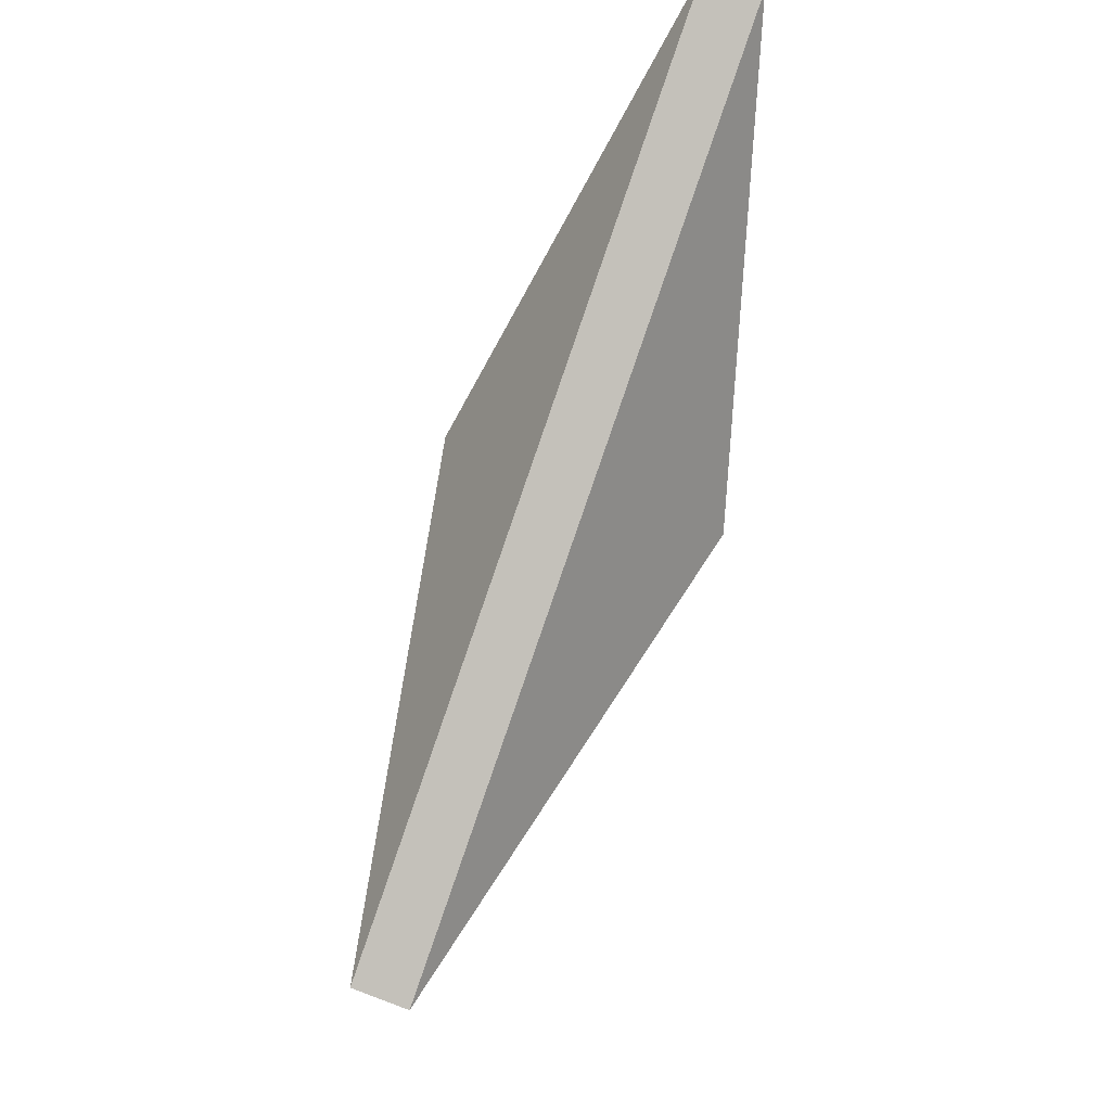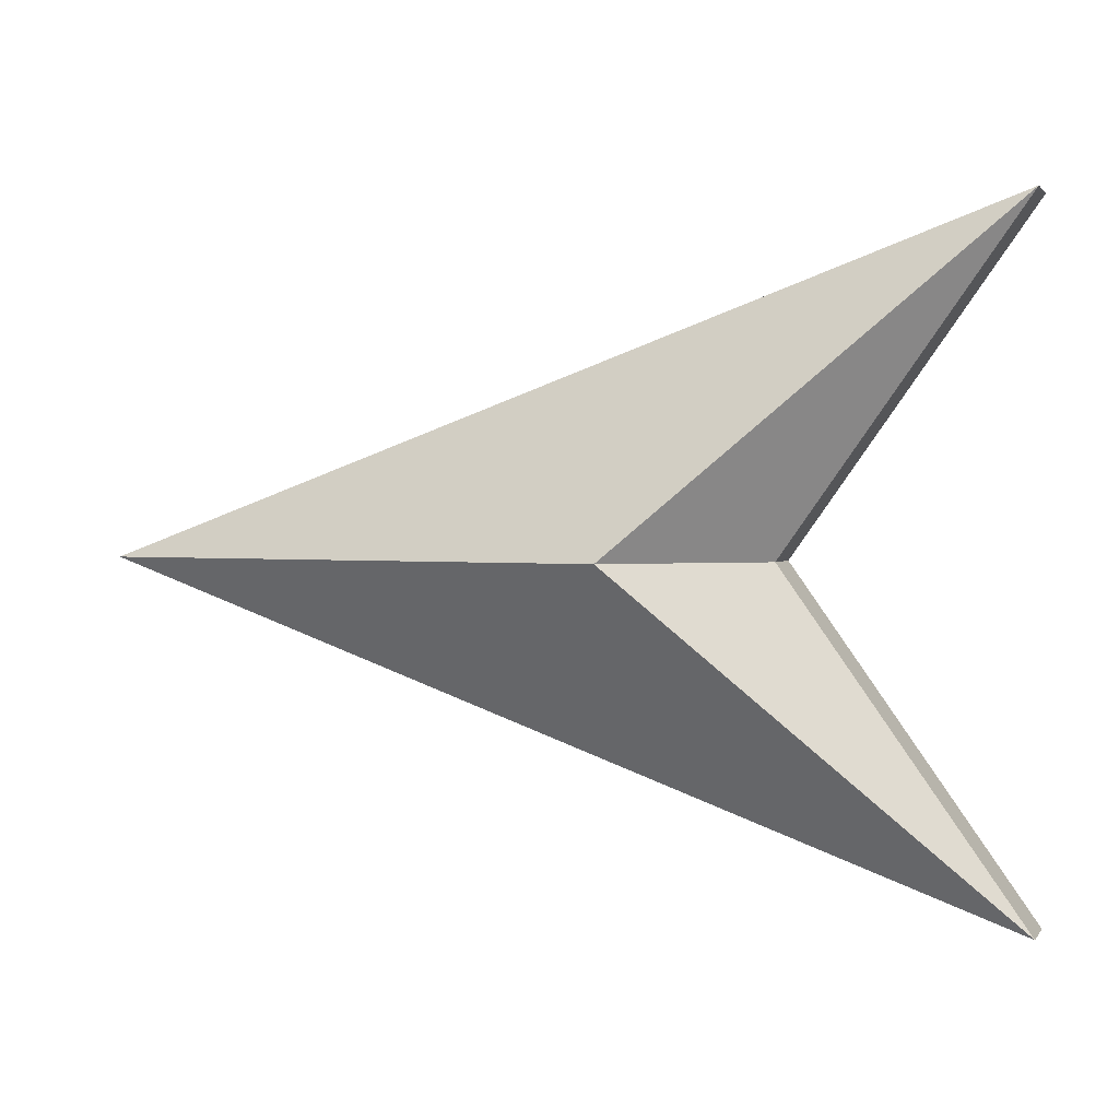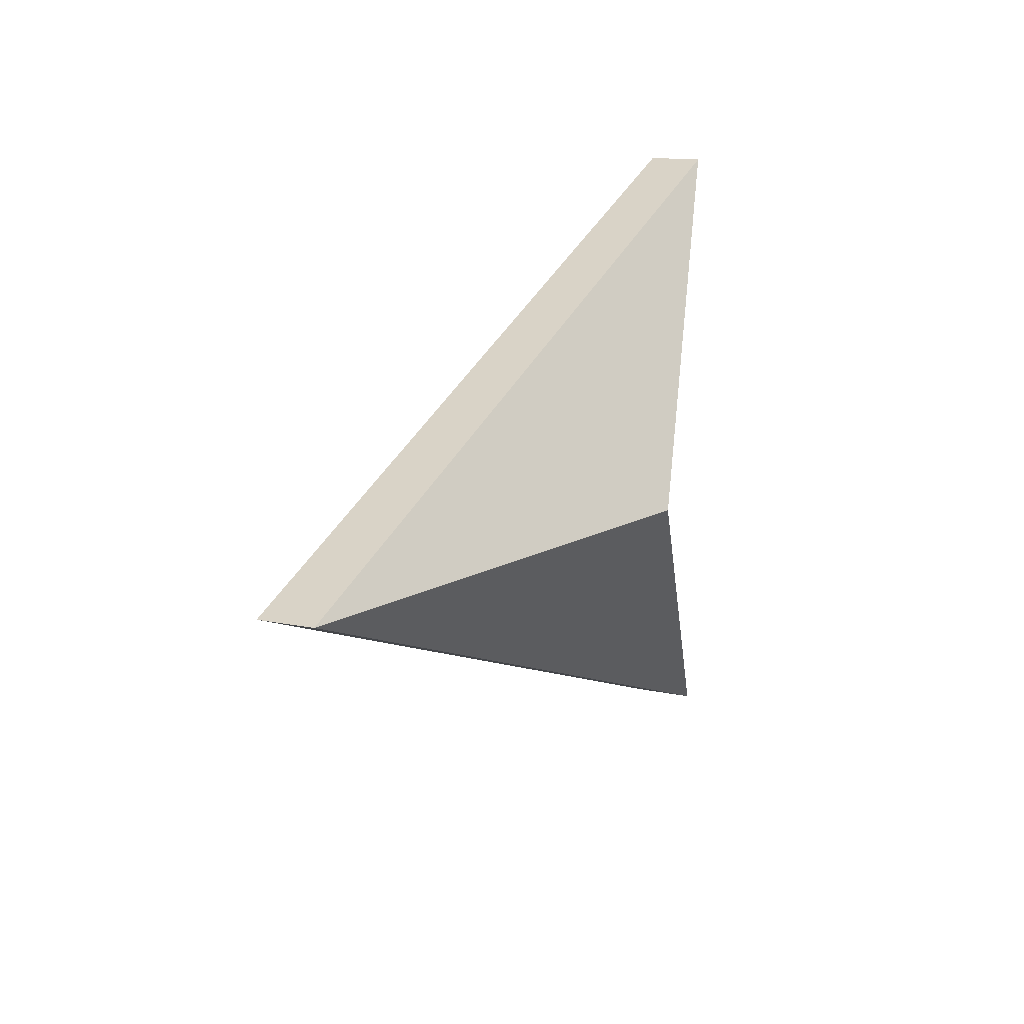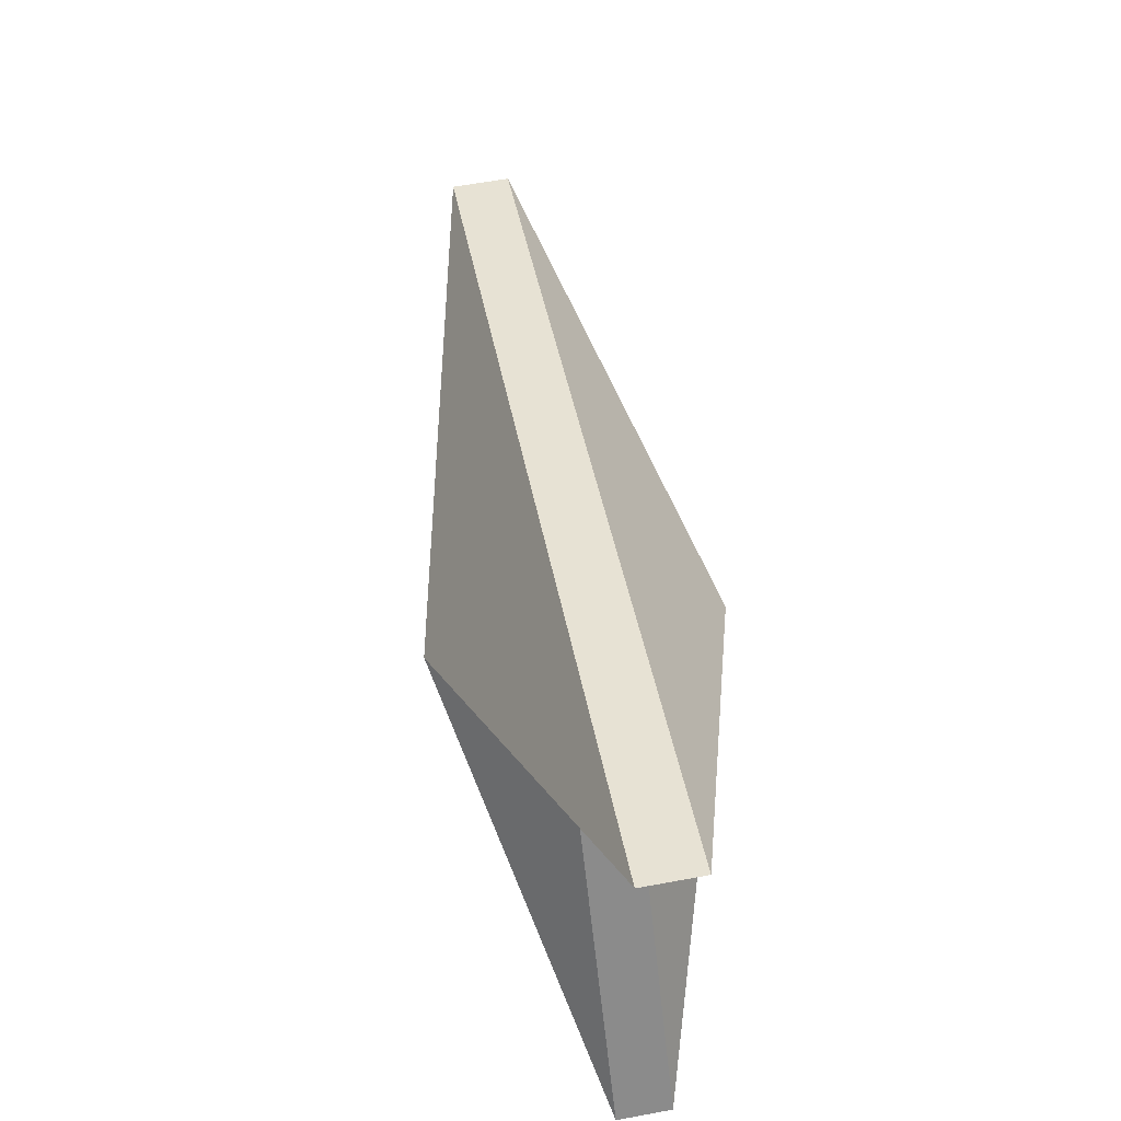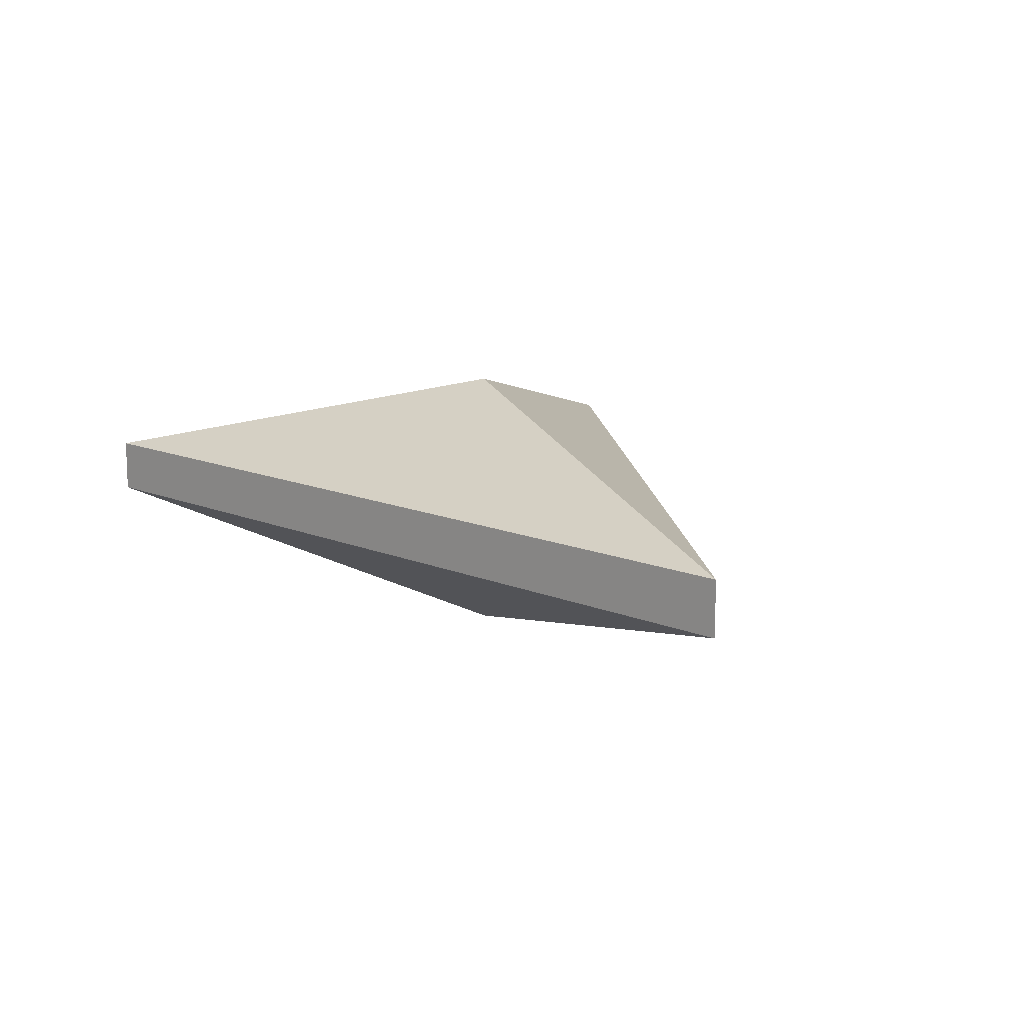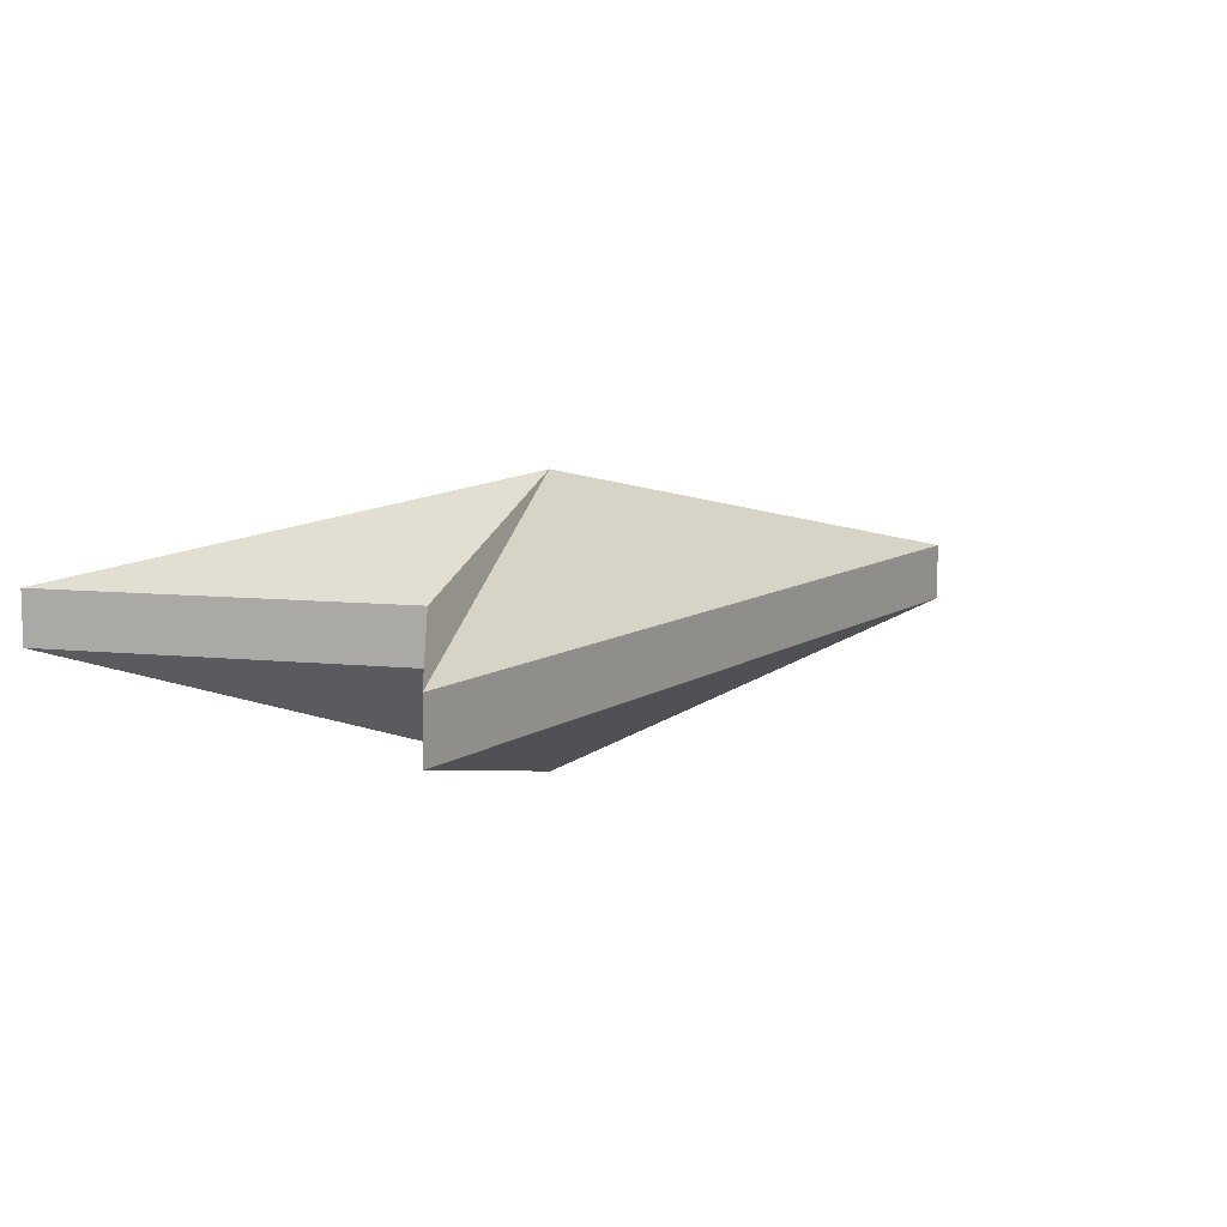
<metadata>
{"format":"obj","ext":"obj","renderer":"f3d","projection":"perspective","resolution":1024,"background":"white","views":[{"elev":70.7,"azim":110.5,"up":"+Z"},{"elev":1.5,"azim":-162.5,"up":"+Z"},{"elev":13.6,"azim":115.5,"up":"+Z"},{"elev":62.2,"azim":-100.6,"up":"+Z"},{"elev":13.0,"azim":64.8,"up":"+Y"},{"elev":9.1,"azim":-39.2,"up":"+Y"}]}
</metadata>
<code>
o Cube
v 1.706 0.08636 0
v 1.706 -0.08636 0
v 0.122 0.4308 0
v -1 0.08636 -1
v -1 -0.08636 -1
v -1 0.08636 1
v -1 -0.08636 1
v -0.2936 -0.08636 0
v 0.122 -0.4308 0
v -0.2936 0.08636 0
f 1 3 6
f 2 1 6 7
f 8 10 4 5
f 8 9 7
f 7 9 2
f 5 4 1 2
f 5 9 8
f 7 6 10 8
f 1 4 3
f 9 5 2
f 6 3 10
f 3 4 10

</code>
